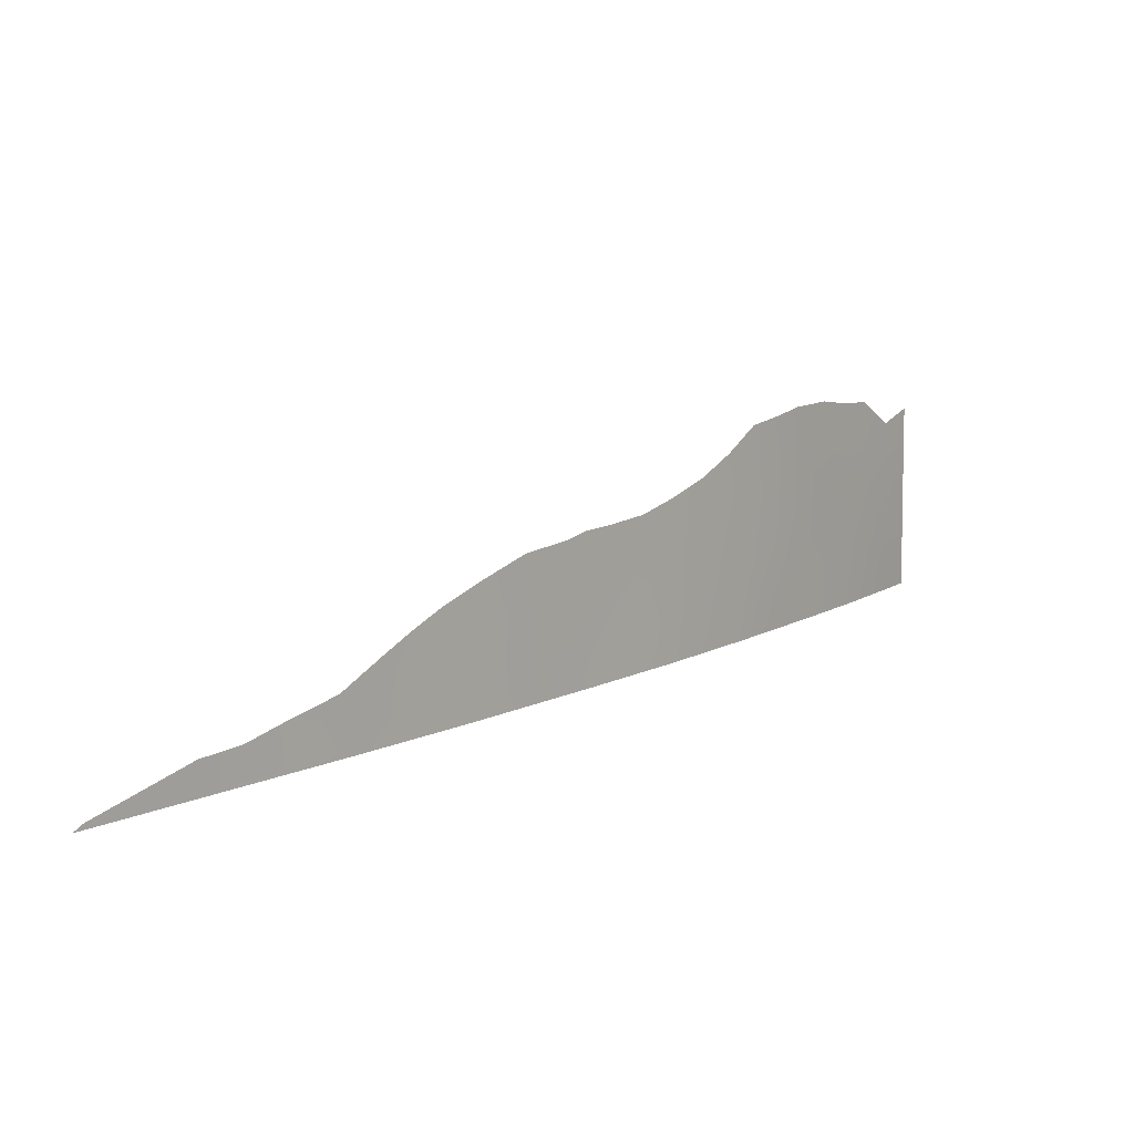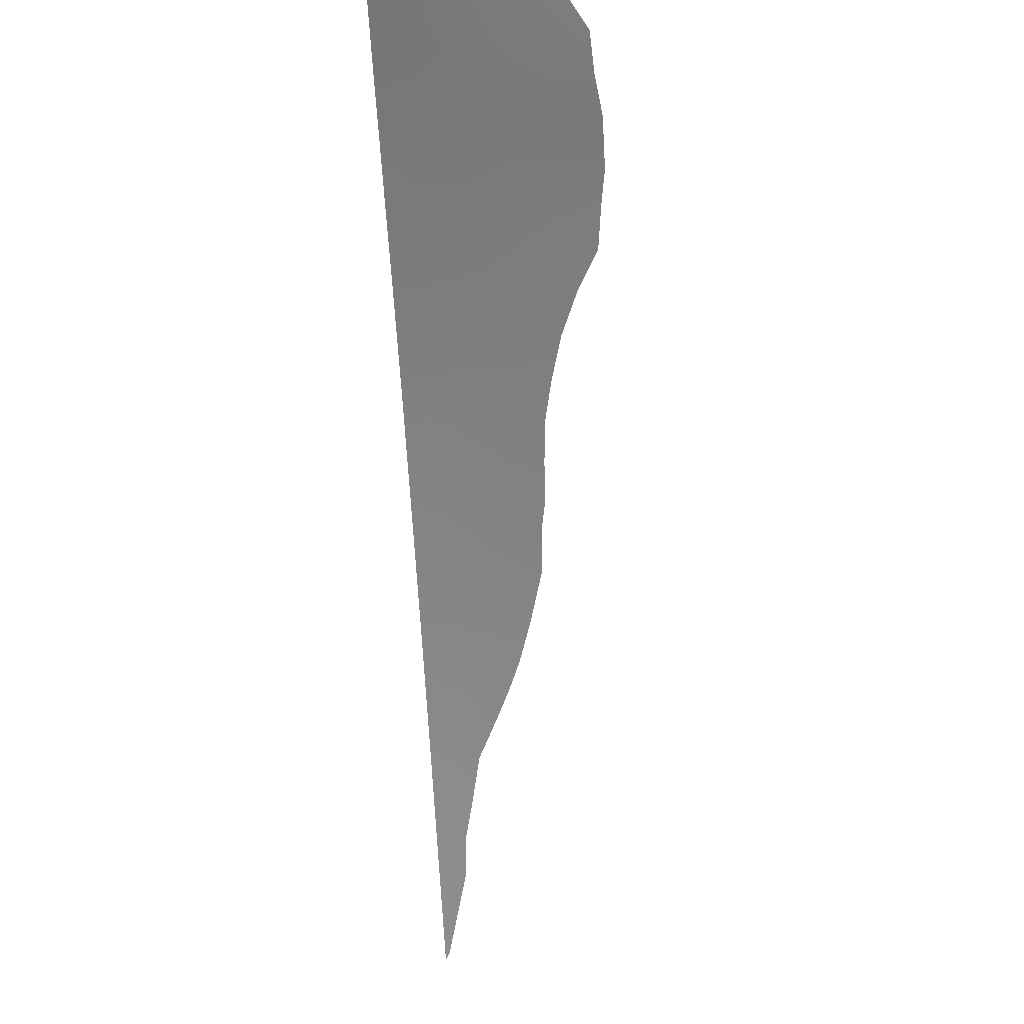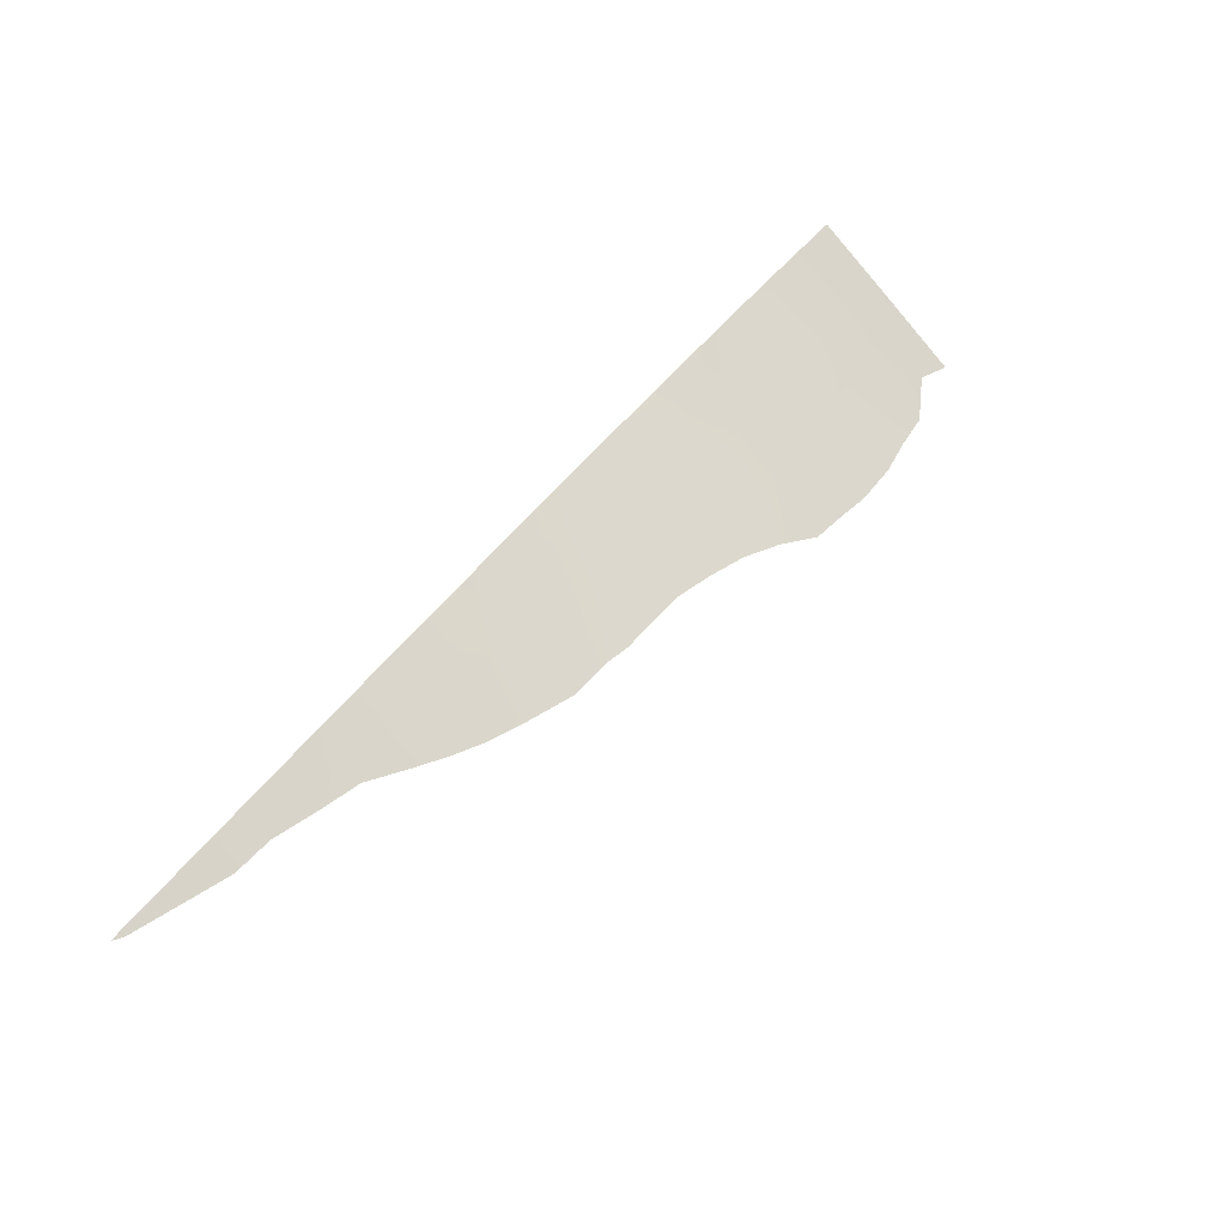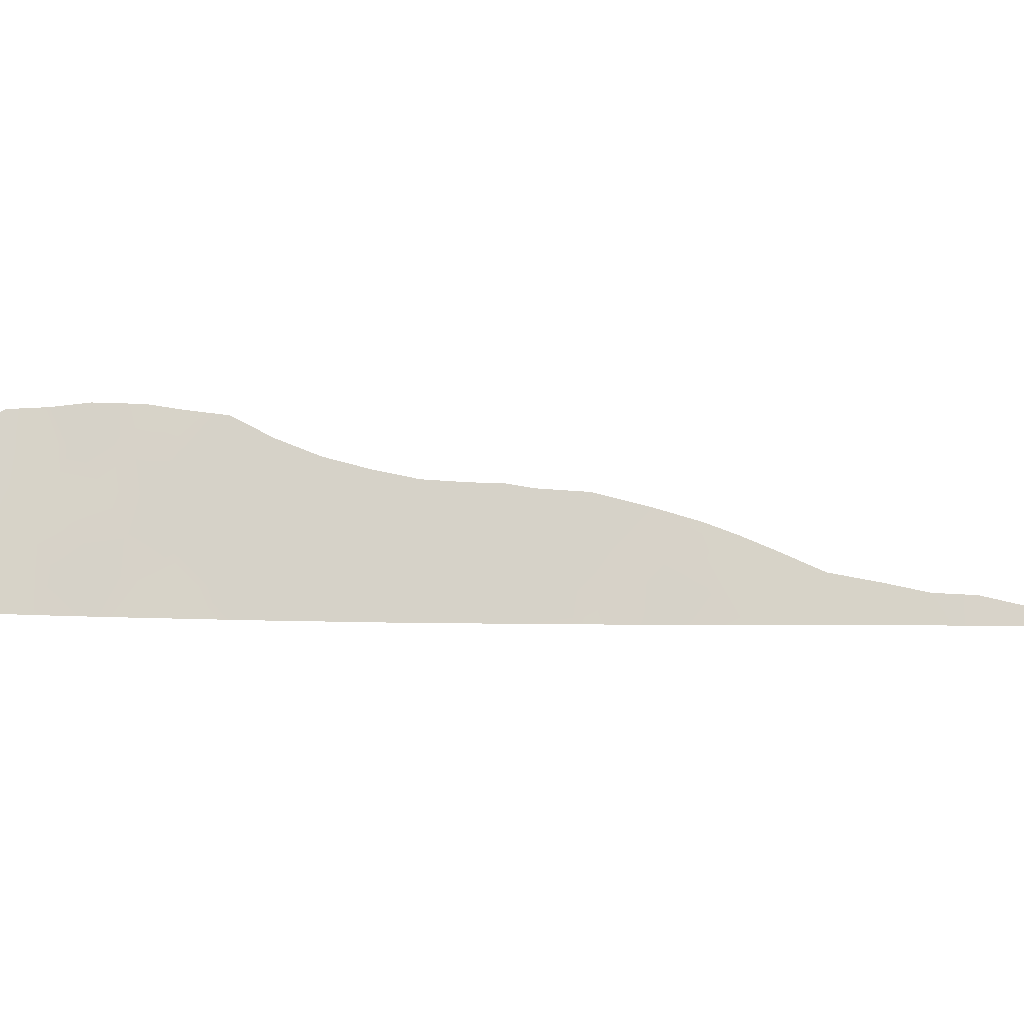
<metadata>
{"format":"obj","ext":"obj","renderer":"f3d","projection":"perspective","resolution":1024,"background":"white","views":[{"elev":10.9,"azim":76.8,"up":"+Z"},{"elev":-10.9,"azim":-85.2,"up":"+Y"},{"elev":-79.5,"azim":-140.7,"up":"+Y"},{"elev":-14.3,"azim":-54.3,"up":"+Z"}]}
</metadata>
<code>
v 47.16 84.87 -38
v 48.73 82.91 -38
v 44.8 87.32 -34.33
v 40.71 92 -35.76
v 42.44 90.23 -37.99
v 43.27 89.32 -37.99
v 42.09 90.38 -34.48
v 55.99 73.13 -38
v 40.76 92 -37.97
v 52.6 77.83 -38
v 52.76 77.61 -38
v 54.24 75.55 -38
v 54.43 75.29 -38
v 50.58 80.53 -38
v 48.97 82.61 -38
v 49.44 81.85 -35.95
v 51.09 79.86 -38
v 48.17 83.49 -36.56
v 41.43 91.15 -34.64
v 42.94 89.55 -36.23
v 44.29 88.09 -36.59
v 50.65 80.32 -36.32
v 45.52 86.8 -38
v 43.51 88.8 -34.4
v 52.78 77.54 -36.87
v 41.82 90.65 -33.69
v 41.22 91.37 -34.26
v 54.06 75.78 -37.31
v 55.98 73.14 -37.89
v 46.15 85.75 -34.53
v 40.68 92 -34.01
v 50.56 80.39 -35.51
v 49.75 81.4 -35.19
v 49 82.33 -35.13
v 42.41 89.97 -33.63
v 51.68 78.96 -36.1
v 52.13 78.38 -36.41
v 42.97 89.34 -33.5
v 47.49 84.18 -34.98
v 56.11 72.95 -38
v 54.64 75 -37.36
v 48.62 82.79 -35.04
v 44.87 87.19 -33.69
v 44.24 87.93 -33.6
v 43.73 88.51 -33.5
v 44.75 87.45 -35.18
v 41.6 91.11 -37.98
v 41.99 90.65 -37.09
v 41.29 91.39 -37.1
v 40.74 92 -36.86
v 44.18 88.05 -34.42
v 44.05 88.28 -35.46
v 44.75 87.66 -38
v 44.37 88.05 -37.38
v 43.25 89.15 -35.33
v 42.54 89.94 -35.33
v 53.5 76.58 -38
v 53.16 77.05 -37.51
v 53.48 76.59 -37.1
v 49.77 81.57 -38
v 49.55 81.78 -36.85
v 50.81 80.18 -37.16
v 48.86 82.61 -36.41
v 48.44 83.21 -37.31
v 45.41 86.65 -34.85
v 41.17 91.49 -35.72
v 40.7 92 -34.89
v 41.84 90.71 -35.36
v 51.85 78.84 -38
v 52.2 78.33 -37.22
v 51.71 78.97 -36.89
v 51.2 79.62 -36.53
v 51.19 79.58 -35.81
v 42.79 89.6 -34.4
v 43.25 89.27 -37.01
v 42.69 89.88 -37.1
v 47.15 84.79 -37.03
v 47.75 84.07 -37.29
v 47.59 84.2 -36.57
v 42.28 90.28 -36.21
v 43.88 88.63 -38
v 43.79 88.69 -37.23
v 43.61 88.83 -36.32
v 55.21 74.21 -38
v 54.93 74.6 -37.77
v 55.27 74.12 -37.61
v 46.82 84.96 -34.78
v 46.74 85.12 -35.28
v 46.34 85.83 -38
v 46.6 85.46 -37.19
v 48.42 83.1 -35.71
v 48.11 83.41 -35.02
v 45.49 86.49 -34.16
v 47.94 83.89 -38
v 47.81 83.86 -35.81
v 50.22 80.94 -37.04
v 46.07 85.92 -35.44
v 51.3 79.53 -37.29
v 47.18 84.65 -35.99
v 45.37 86.78 -35.82
v 44.76 87.51 -36.1
v 49.09 82.41 -37.45
v 50.04 81.11 -36.14
v 45.41 86.83 -36.96
v 45.88 86.32 -37.35
v 46.03 86.07 -36.53
v 46.63 85.33 -36.23
v 44.98 87.35 -37.25
v 41.42 91.22 -36.37
f 10 11 25
f 100 46 101
f 47 48 49
f 51 52 46
f 53 108 54
f 27 19 26
f 19 7 26
f 55 74 56
f 11 57 58
f 60 96 61
f 62 22 96
f 2 102 64
f 7 35 26
f 19 68 7
f 69 70 71
f 72 36 73
f 12 13 28
f 7 74 35
f 20 76 75
f 80 48 76
f 8 40 29
f 81 54 82
f 83 75 82
f 13 41 28
f 80 56 68
f 13 84 85
f 85 84 86
f 91 92 95
f 62 17 98
f 71 37 36
f 55 83 52
f 78 94 64
f 24 45 38
f 24 51 45
f 9 47 49
f 47 5 48
f 49 48 109
f 66 4 50
f 49 50 9
f 3 51 46
f 51 24 52
f 46 52 101
f 53 23 108
f 54 108 21
f 20 55 56
f 55 24 74
f 56 74 7
f 57 28 59
f 28 57 12
f 59 58 57
f 11 58 25
f 59 25 58
f 15 60 102
f 60 14 96
f 14 62 96
f 62 14 17
f 61 16 63
f 64 63 18
f 3 46 65
f 100 106 97
f 65 100 97
f 93 65 30
f 27 67 19
f 66 19 67
f 31 67 27
f 67 4 66
f 32 103 22
f 16 103 33
f 16 33 34
f 19 66 68
f 66 109 68
f 102 2 15
f 17 69 98
f 69 10 70
f 36 72 71
f 22 72 73
f 73 32 22
f 70 25 37
f 25 70 10
f 71 70 37
f 38 74 24
f 74 38 35
f 5 6 76
f 75 76 6
f 79 77 78
f 79 78 18
f 79 18 95
f 99 79 95
f 20 80 76
f 80 109 48
f 76 48 5
f 6 81 82
f 81 53 54
f 82 54 21
f 21 83 82
f 83 20 75
f 82 75 6
f 109 80 68
f 80 20 56
f 68 56 7
f 84 29 86
f 29 84 8
f 13 85 41
f 86 41 85
f 88 87 30
f 23 89 105
f 89 1 90
f 18 91 95
f 91 42 92
f 95 92 39
f 63 16 34
f 63 34 91
f 42 91 34
f 106 107 97
f 107 99 88
f 22 62 72
f 3 65 93
f 93 43 3
f 3 43 44
f 24 55 52
f 55 20 83
f 52 83 21
f 18 78 64
f 78 1 94
f 64 94 2
f 45 51 44
f 3 44 51
f 61 96 103
f 18 63 91
f 46 100 65
f 99 95 39
f 102 63 64
f 62 98 72
f 96 22 103
f 63 102 61
f 65 97 30
f 98 69 71
f 99 77 79
f 72 98 71
f 61 103 16
f 103 32 33
f 106 100 104
f 88 99 39
f 88 39 87
f 101 52 21
f 102 60 61
f 77 1 78
f 21 108 101
f 101 104 100
f 104 101 108
f 97 107 88
f 106 104 105
f 97 88 30
f 90 1 77
f 89 90 105
f 106 90 107
f 107 77 99
f 107 90 77
f 105 90 106
f 109 50 49
f 109 66 50
f 104 108 23
f 104 23 105

</code>
